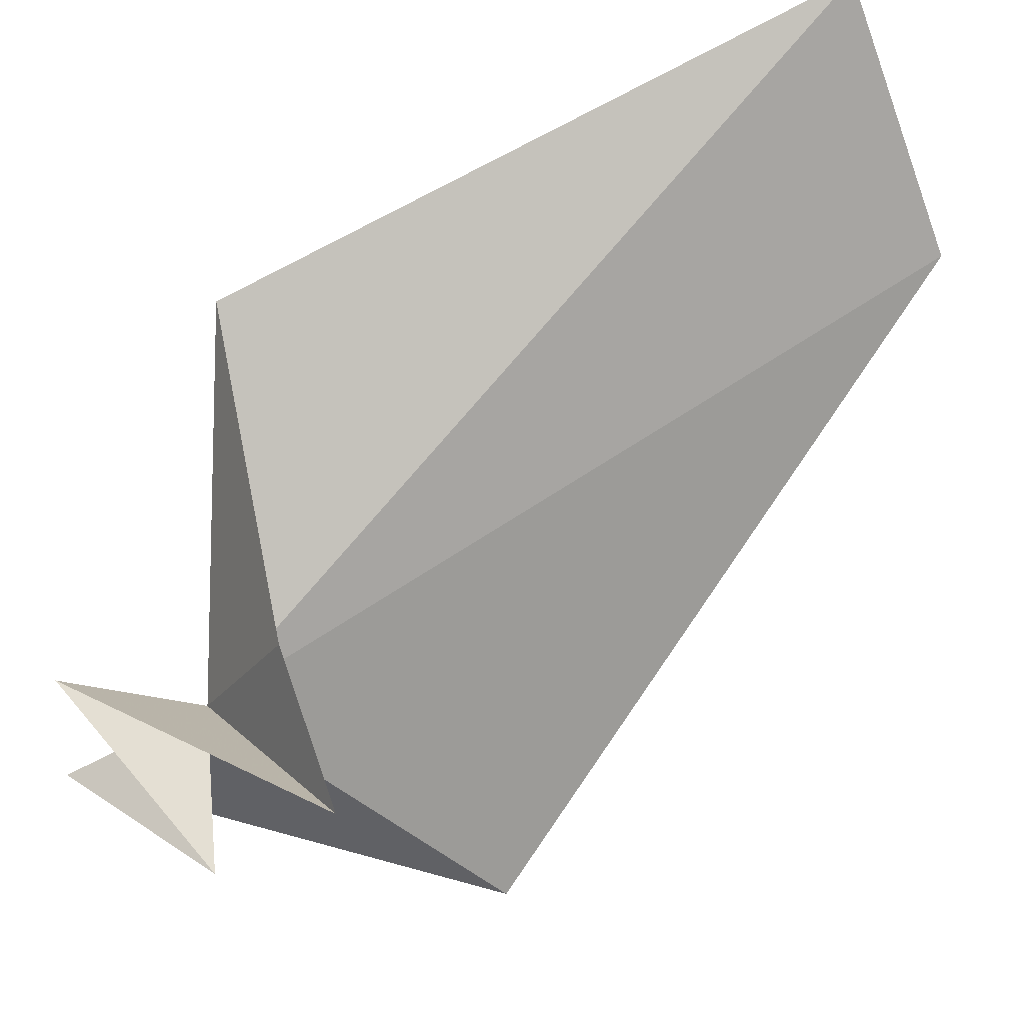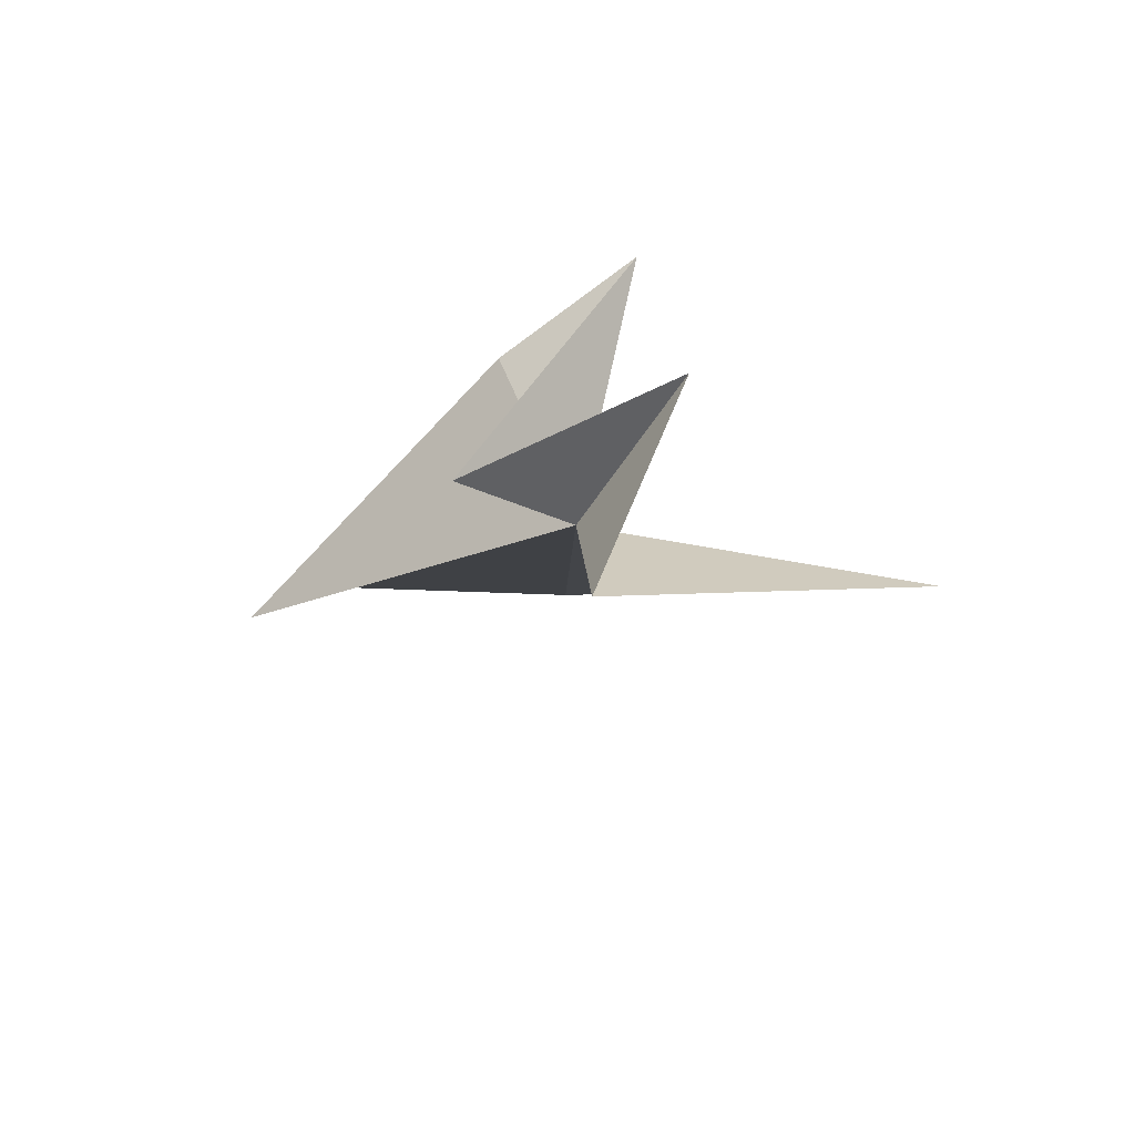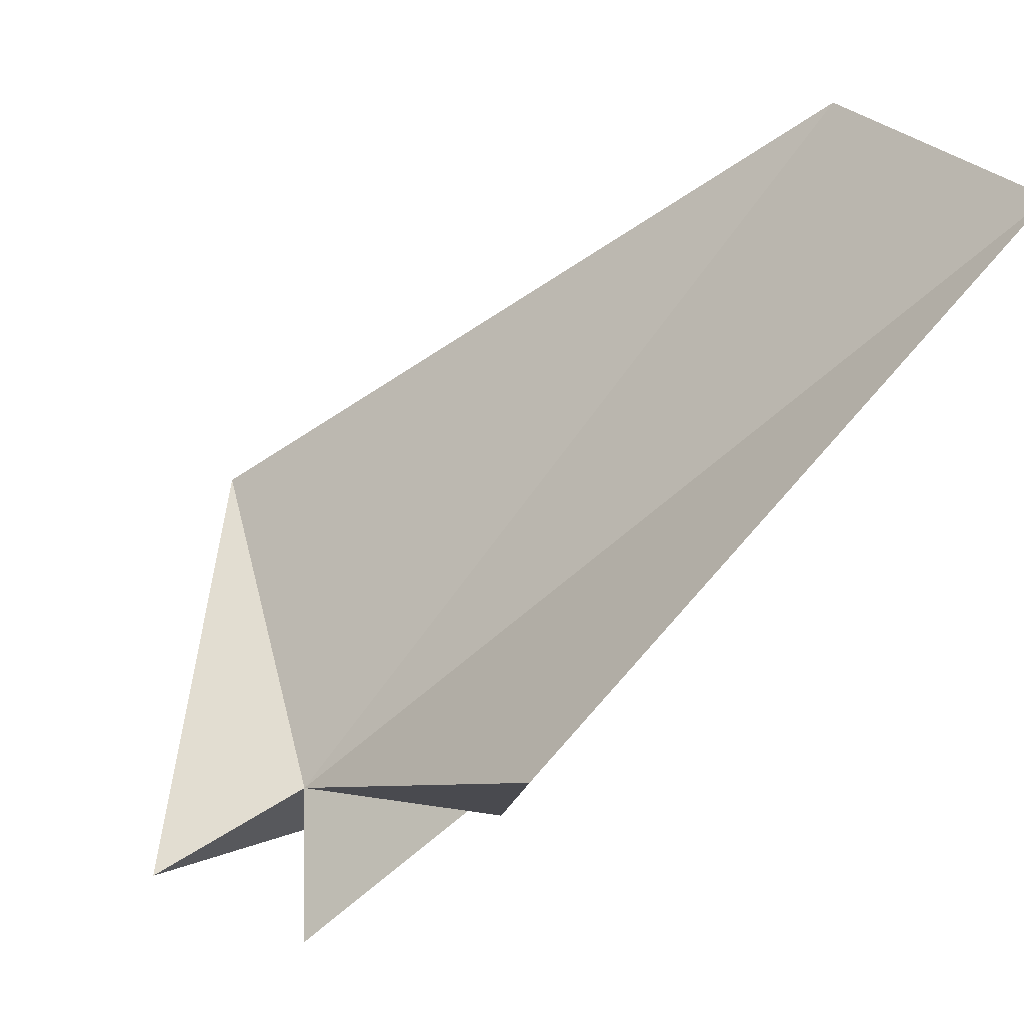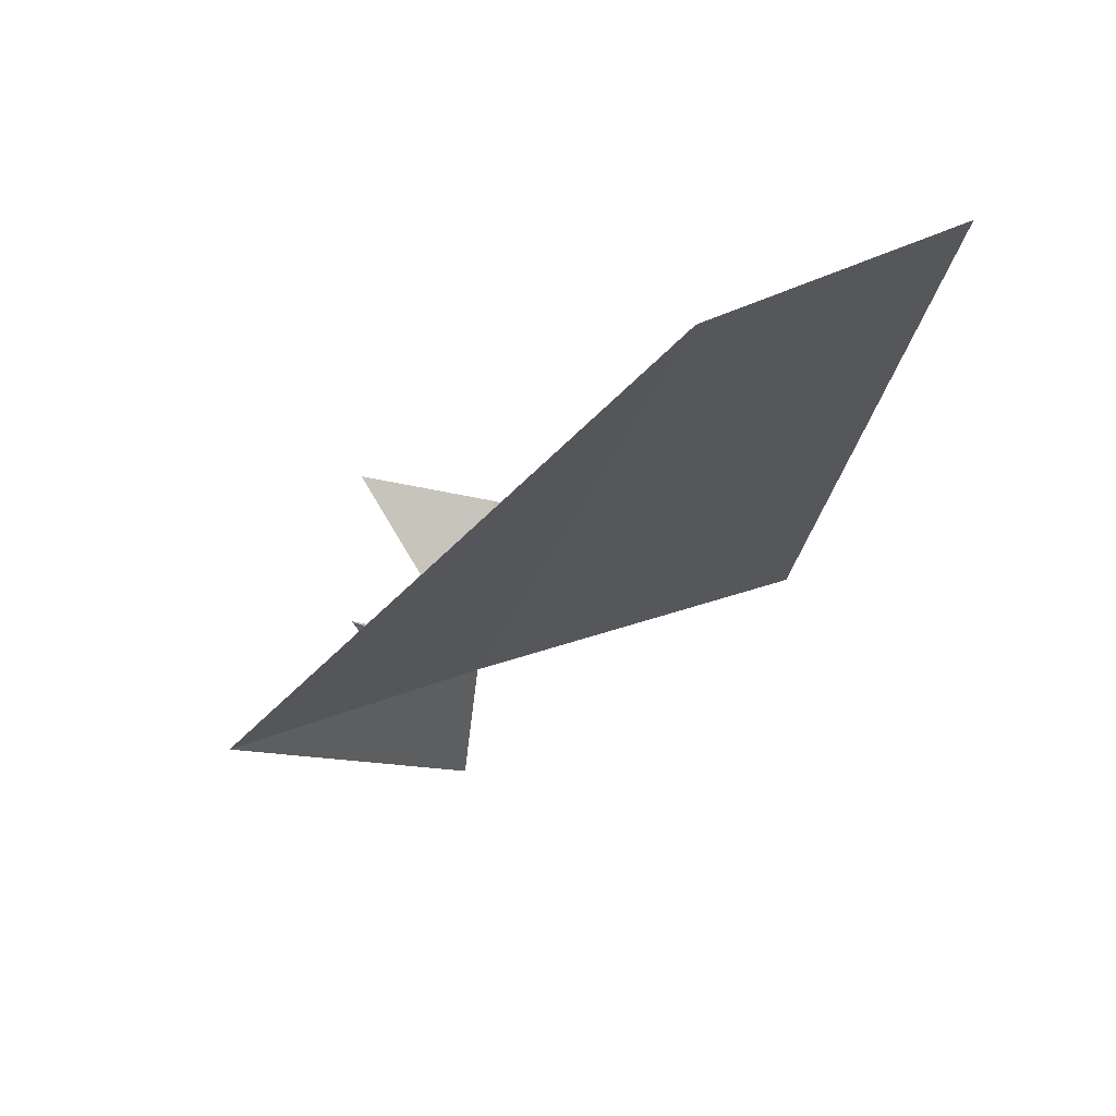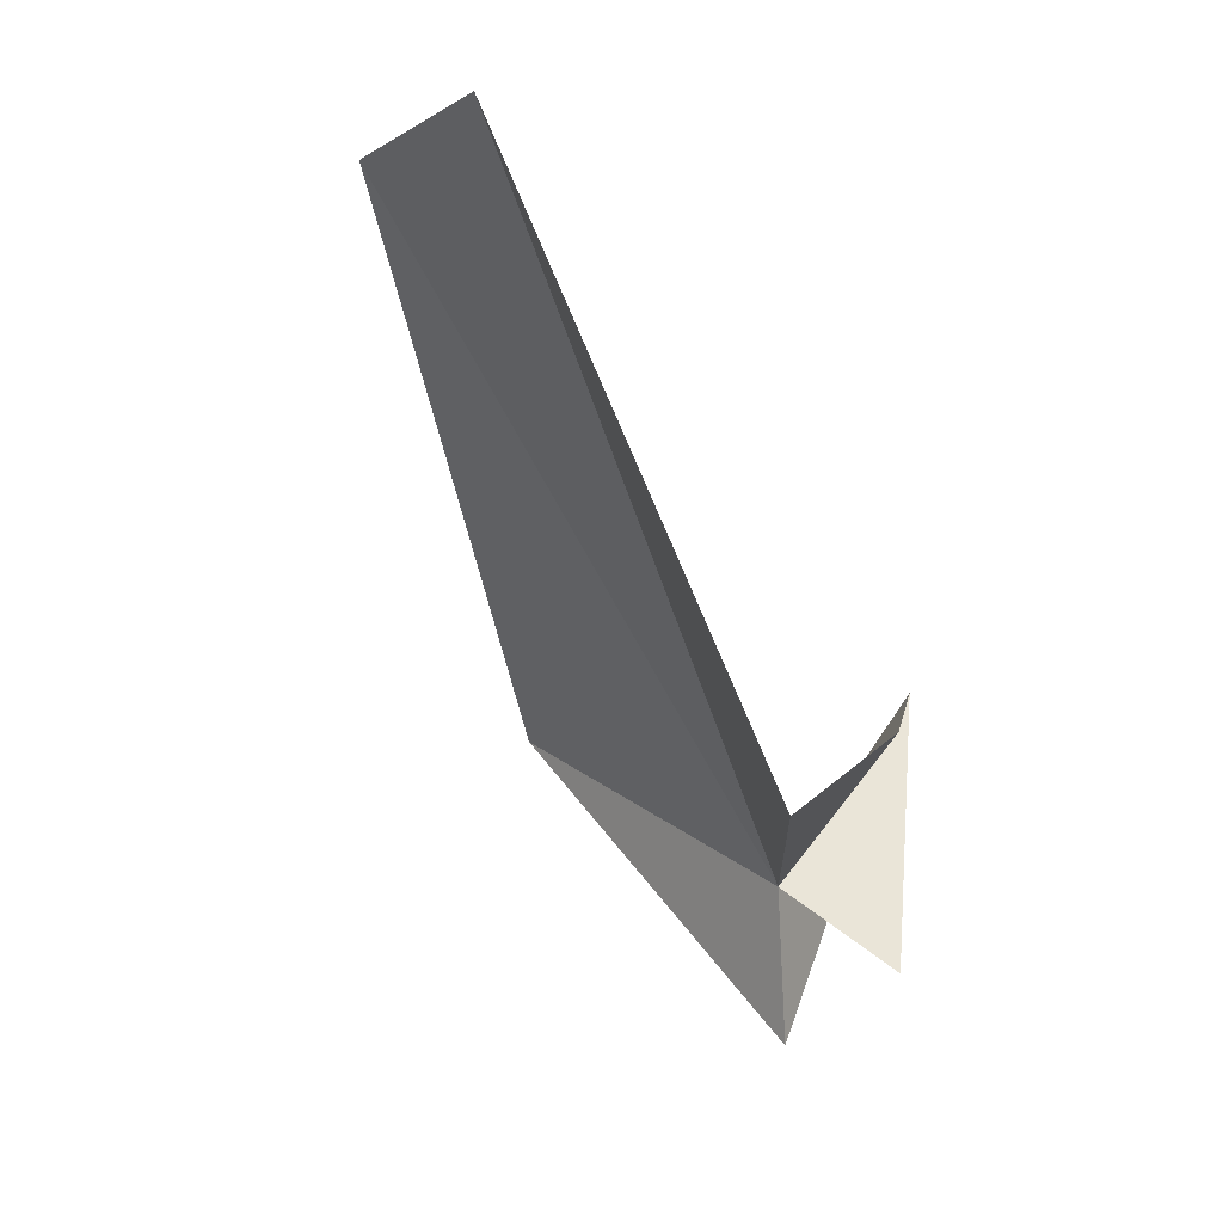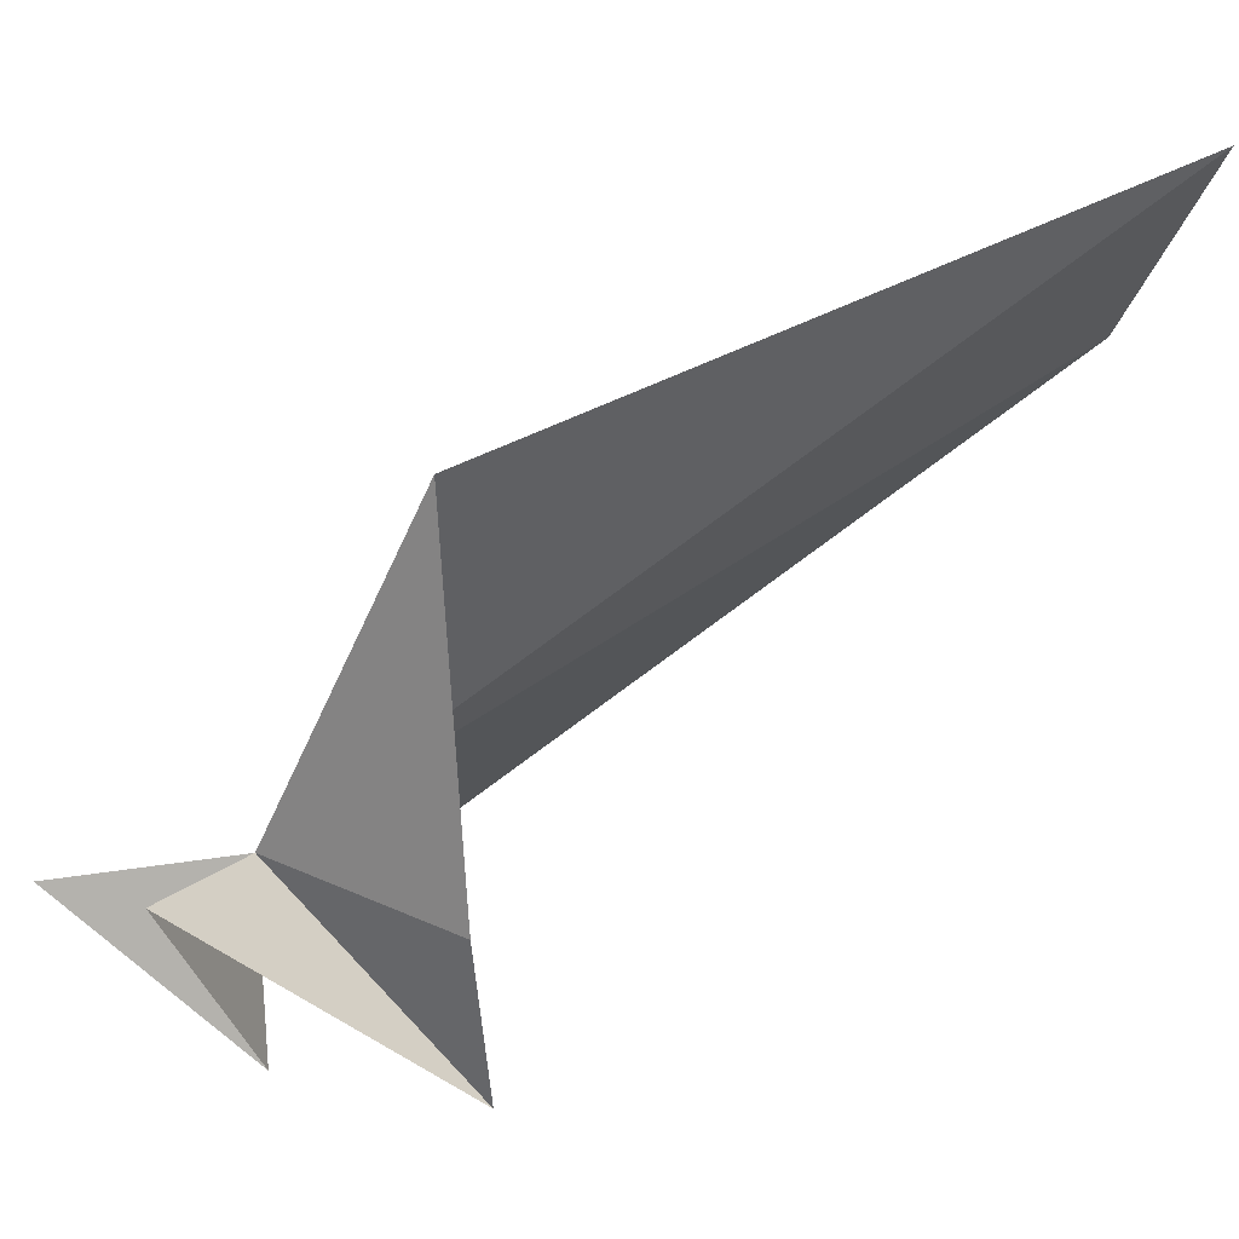
<metadata>
{"format":"obj","ext":"obj","renderer":"f3d","projection":"perspective","resolution":1024,"background":"white","views":[{"elev":-37.8,"azim":-59.2,"up":"+Y"},{"elev":-62.8,"azim":-27.5,"up":"+Z"},{"elev":63.2,"azim":-121.0,"up":"+Y"},{"elev":36.6,"azim":124.8,"up":"+Z"},{"elev":5.2,"azim":-143.1,"up":"+Z"},{"elev":3.8,"azim":-94.8,"up":"+Y"}]}
</metadata>
<code>
v -6.123 -16.17 23.57
v -2.833 -9.489 35.42
v 0.00794 -17.11 25.41
v -7.05 -7.169 35.99
v -6.058 -16.52 20.76
v -9.541 -11.26 25.8
v -6.74 -19.42 26.59
v -8.31 -16.53 22.32
v -5.77 -19.08 23.71
v -7.932 -17.03 26.26
f 1 3 2
f 1 2 4
f 1 5 3
f 1 4 6
f 1 7 8
f 1 8 9
f 1 10 7
f 1 6 10
f 1 9 5

</code>
